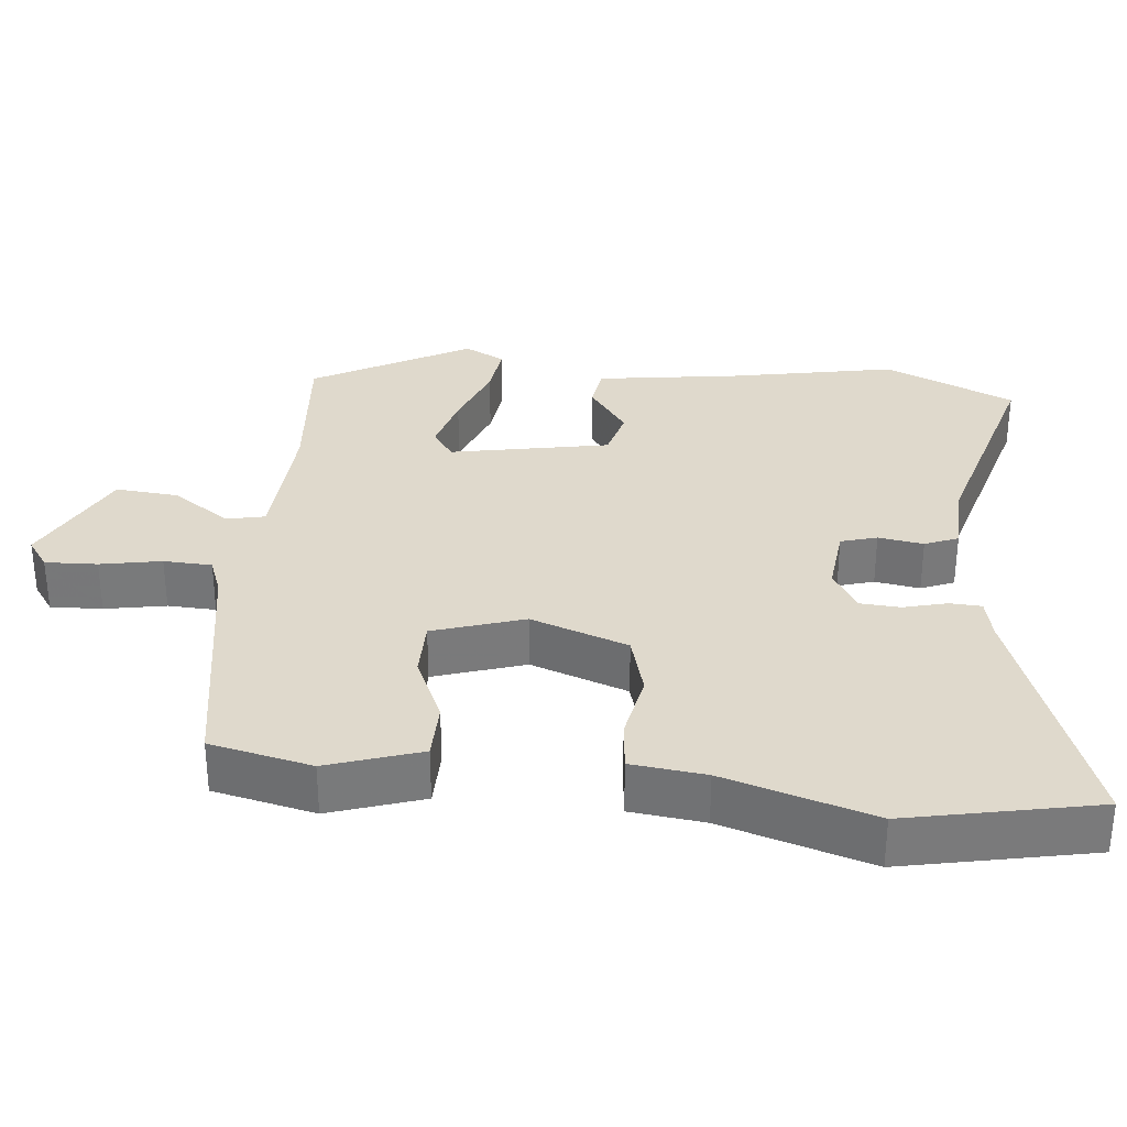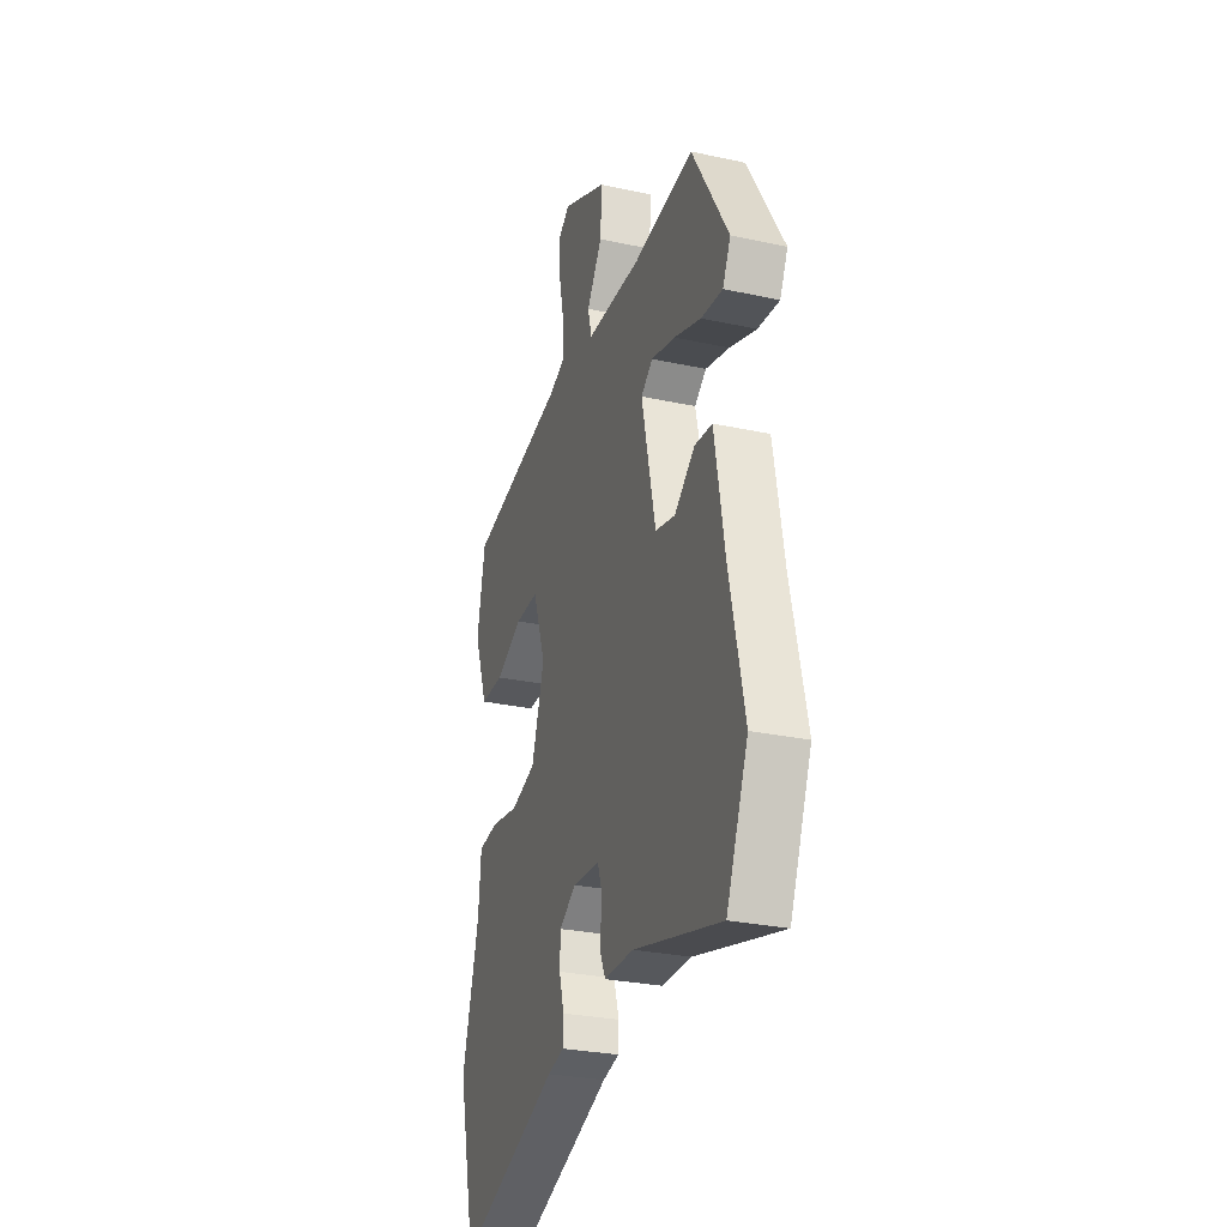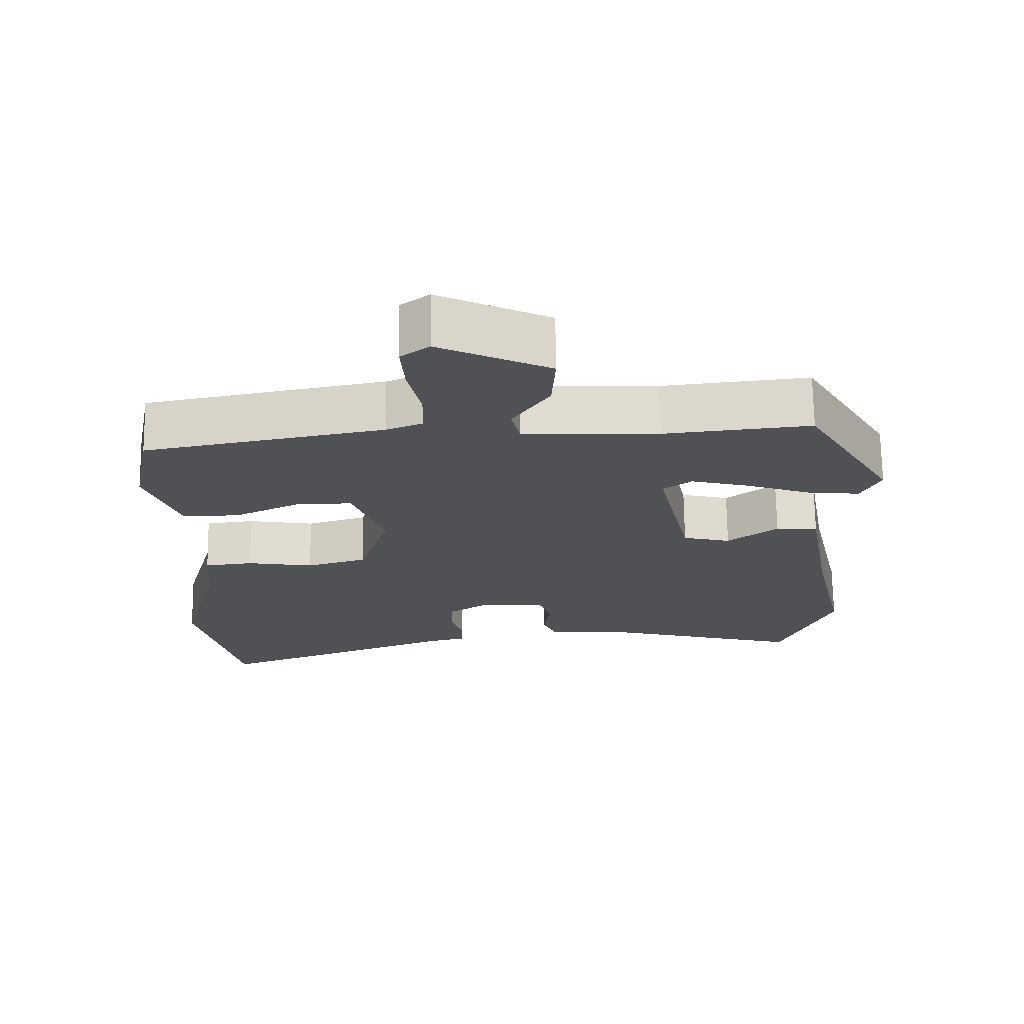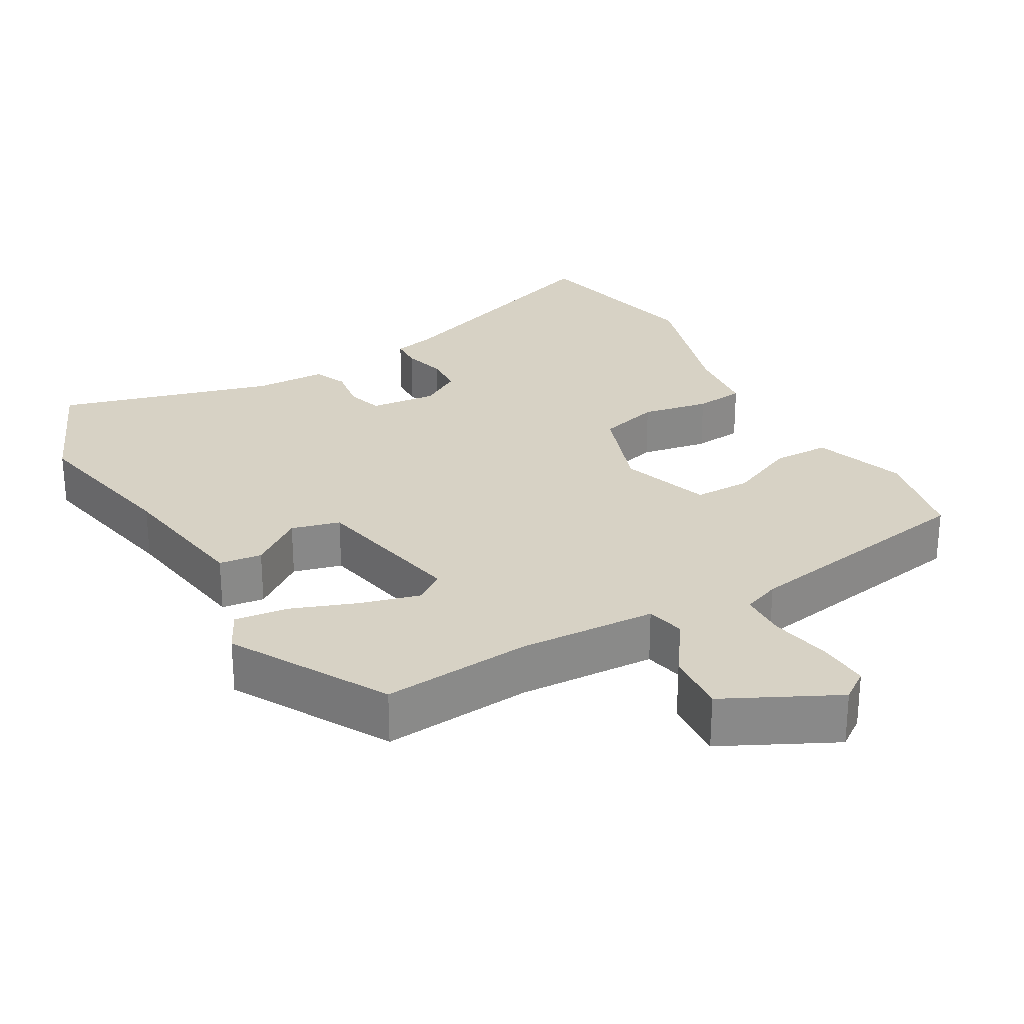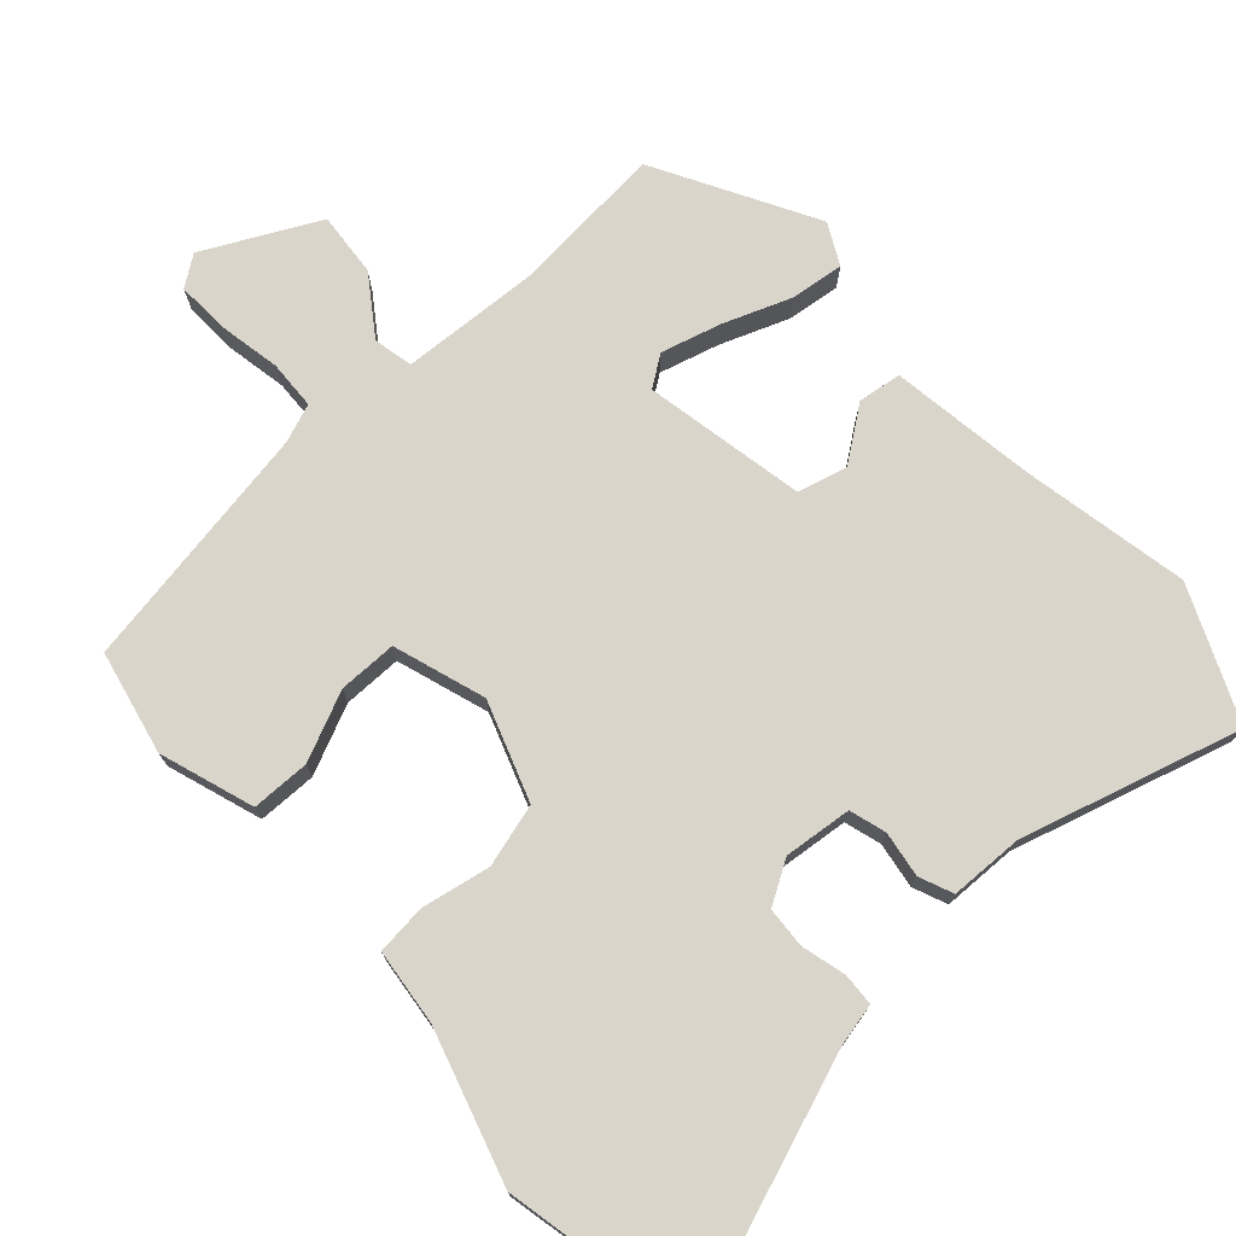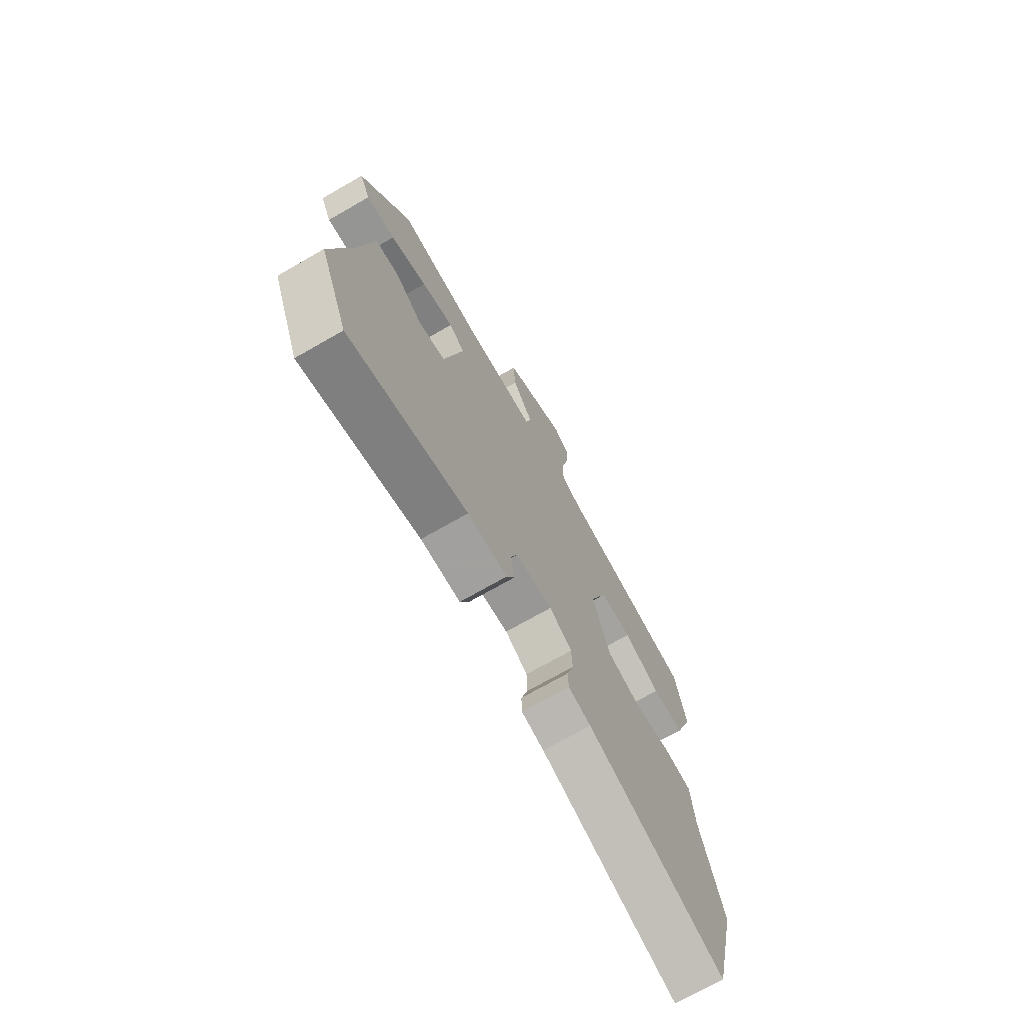
<metadata>
{"format":"obj","ext":"obj","renderer":"f3d","projection":"perspective","resolution":1024,"background":"white","views":[{"elev":32.3,"azim":97.4,"up":"+Y"},{"elev":-28.0,"azim":-108.3,"up":"+Z"},{"elev":70.2,"azim":179.3,"up":"+Z"},{"elev":27.2,"azim":-28.4,"up":"+Y"},{"elev":74.2,"azim":139.4,"up":"+Y"},{"elev":-71.9,"azim":-60.2,"up":"+Z"}]}
</metadata>
<code>
v -0.486 0.07 -0.534
v -0.559 0.07 -0.354
v -0.509 0.07 -0.13
v -0.475 0.07 0.066
v -0.416 0.07 0.072
v -0.346 0.07 0.018
v -0.279 0.07 0.034
v -0.231 0.07 0.25
v -0.271 0.07 0.28
v -0.352 0.07 0.26
v -0.444 0.07 0.228
v -0.517 0.07 0.221
v -0.544 0.07 0.277
v -0.42 0.07 0.487
v -0.215 0.07 0.464
v -0.026 0.07 0.469
v -0.013 0.07 0.522
v -0.065 0.07 0.601
v -0.07 0.07 0.688
v 0.085 0.07 0.761
v 0.125 0.07 0.731
v 0.12 0.07 0.66
v 0.102 0.07 0.577
v 0.103 0.07 0.511
v 0.154 0.07 0.49
v 0.488 0.07 0.424
v 0.515 0.07 0.284
v 0.469 0.07 0.158
v 0.39 0.07 0.159
v 0.299 0.07 0.203
v 0.22 0.07 0.205
v 0.176 0.07 0.082
v 0.219 0.07 -0.052
v 0.303 0.07 -0.078
v 0.396 0.07 -0.063
v 0.464 0.07 -0.072
v 0.473 0.07 -0.174
v 0.529 0.07 -0.379
v 0.468 0.07 -0.636
v 0.128 0.07 -0.503
v 0.072 0.07 -0.489
v 0.071 0.07 -0.445
v 0.088 0.07 -0.386
v 0.086 0.07 -0.331
v 0.03 0.07 -0.295
v -0.062 0.07 -0.302
v -0.078 0.07 -0.351
v -0.07 0.07 -0.413
v -0.09 0.07 -0.458
v -0.189 0.07 -0.458
v -0.486 0 -0.534
v -0.559 0 -0.354
v -0.509 0 -0.13
v -0.475 0 0.066
v -0.416 0 0.072
v -0.346 0 0.018
v -0.279 0 0.034
v -0.231 0 0.25
v -0.271 0 0.28
v -0.352 0 0.26
v -0.444 0 0.228
v -0.517 0 0.221
v -0.544 0 0.277
v -0.42 0 0.487
v -0.215 0 0.464
v -0.026 0 0.469
v -0.013 0 0.522
v -0.065 0 0.601
v -0.07 0 0.688
v 0.085 0 0.761
v 0.125 0 0.731
v 0.12 0 0.66
v 0.102 0 0.577
v 0.103 0 0.511
v 0.154 0 0.49
v 0.488 0 0.424
v 0.515 0 0.284
v 0.469 0 0.158
v 0.39 0 0.159
v 0.299 0 0.203
v 0.22 0 0.205
v 0.176 0 0.082
v 0.219 0 -0.052
v 0.303 0 -0.078
v 0.396 0 -0.063
v 0.464 0 -0.072
v 0.473 0 -0.174
v 0.529 0 -0.379
v 0.468 0 -0.636
v 0.128 0 -0.503
v 0.072 0 -0.489
v 0.071 0 -0.445
v 0.088 0 -0.386
v 0.086 0 -0.331
v 0.03 0 -0.295
v -0.062 0 -0.302
v -0.078 0 -0.351
v -0.07 0 -0.413
v -0.09 0 -0.458
v -0.189 0 -0.458
f 47 48 49 50
f 1 2 3
f 50 1 3
f 47 50 3
f 46 47 3
f 4 5 6
f 3 4 6
f 46 3 6
f 45 46 6
f 44 45 6 7
f 40 41 42 43
f 40 43 44
f 39 40 44
f 38 39 44
f 37 38 44
f 36 37 44
f 35 36 44
f 34 35 44
f 33 34 44 7
f 28 29 30
f 27 28 30
f 26 27 30
f 25 26 30
f 24 25 30 31
f 21 22 23
f 20 21 23
f 19 20 23
f 18 19 23
f 17 18 23
f 16 17 23 24
f 13 14 15
f 12 13 15
f 11 12 15
f 10 11 15
f 9 10 15 16
f 24 31 32
f 16 24 32
f 9 16 32
f 8 9 32
f 7 8 32 33
f 100 99 98 97
f 53 52 51
f 53 51 100
f 53 100 97
f 53 97 96
f 56 55 54
f 56 54 53
f 56 53 96
f 56 96 95
f 57 56 95 94
f 93 92 91 90
f 94 93 90
f 94 90 89
f 94 89 88
f 94 88 87
f 94 87 86
f 94 86 85
f 94 85 84
f 57 94 84 83
f 80 79 78
f 80 78 77
f 80 77 76
f 80 76 75
f 81 80 75 74
f 73 72 71
f 73 71 70
f 73 70 69
f 73 69 68
f 73 68 67
f 74 73 67 66
f 65 64 63
f 65 63 62
f 65 62 61
f 65 61 60
f 66 65 60 59
f 82 81 74
f 82 74 66
f 82 66 59
f 82 59 58
f 83 82 58 57
f 1 51 52 2
f 2 52 53 3
f 3 53 54 4
f 4 54 55 5
f 5 55 56 6
f 6 56 57 7
f 7 57 58 8
f 8 58 59 9
f 9 59 60 10
f 10 60 61 11
f 11 61 62 12
f 12 62 63 13
f 13 63 64 14
f 14 64 65 15
f 15 65 66 16
f 16 66 67 17
f 17 67 68 18
f 18 68 69 19
f 19 69 70 20
f 20 70 71 21
f 21 71 72 22
f 22 72 73 23
f 23 73 74 24
f 24 74 75 25
f 25 75 76 26
f 26 76 77 27
f 27 77 78 28
f 28 78 79 29
f 29 79 80 30
f 30 80 81 31
f 31 81 82 32
f 32 82 83 33
f 33 83 84 34
f 34 84 85 35
f 35 85 86 36
f 36 86 87 37
f 37 87 88 38
f 38 88 89 39
f 39 89 90 40
f 40 90 91 41
f 41 91 92 42
f 42 92 93 43
f 43 93 94 44
f 44 94 95 45
f 45 95 96 46
f 46 96 97 47
f 47 97 98 48
f 48 98 99 49
f 49 99 100 50
f 50 100 51 1

</code>
